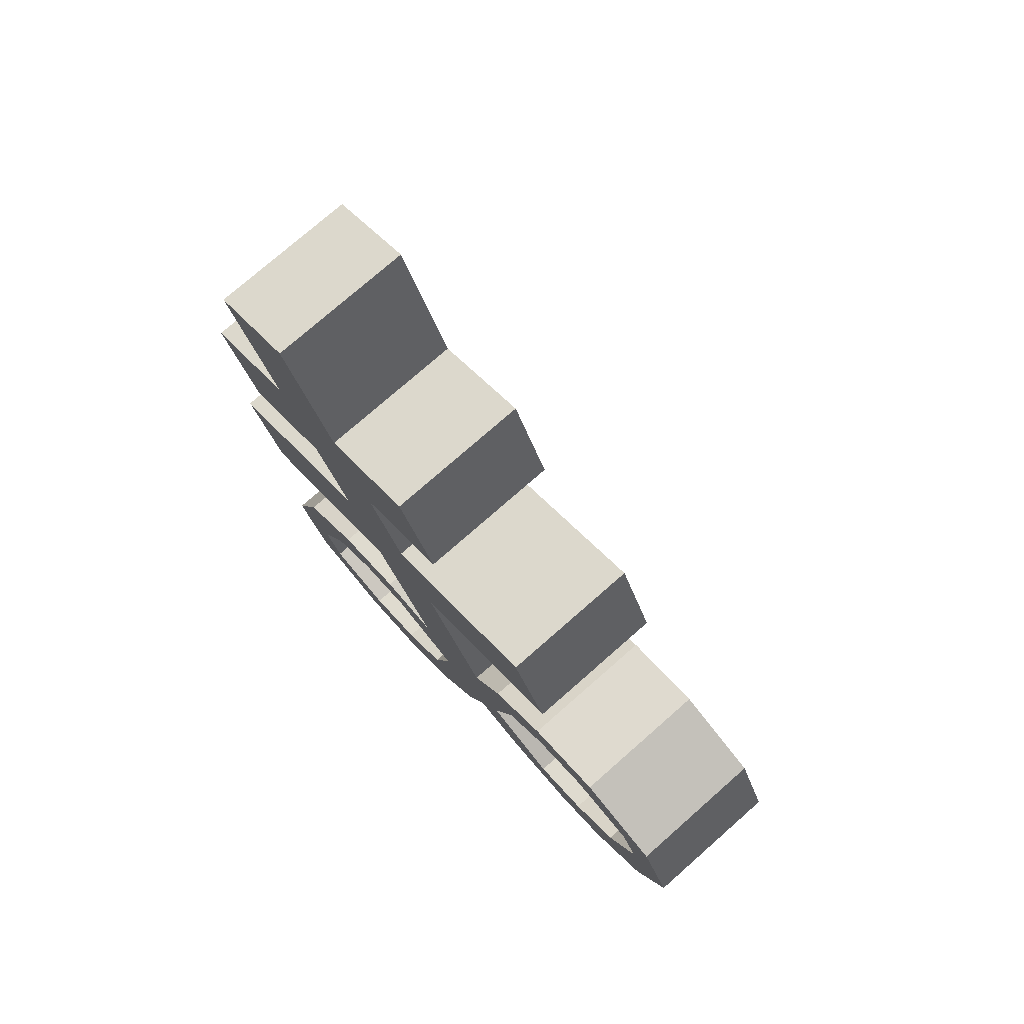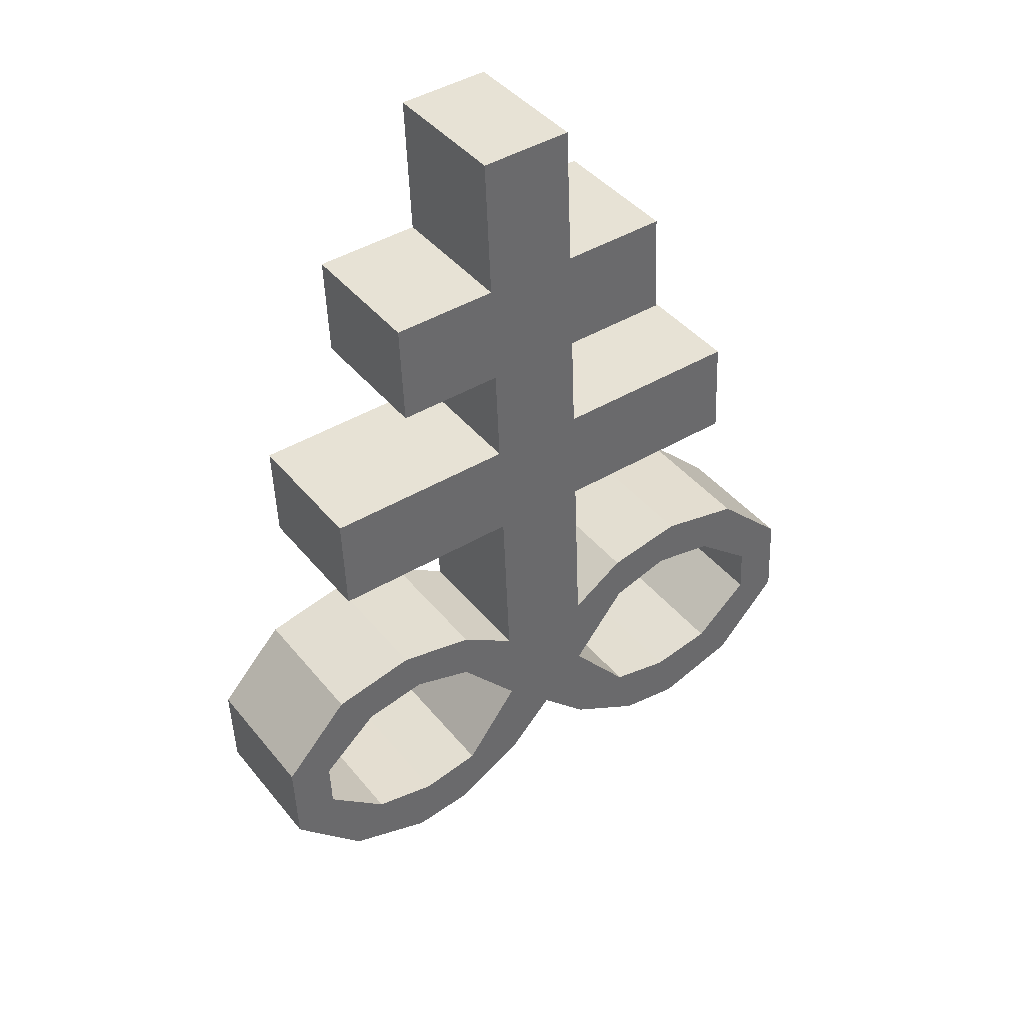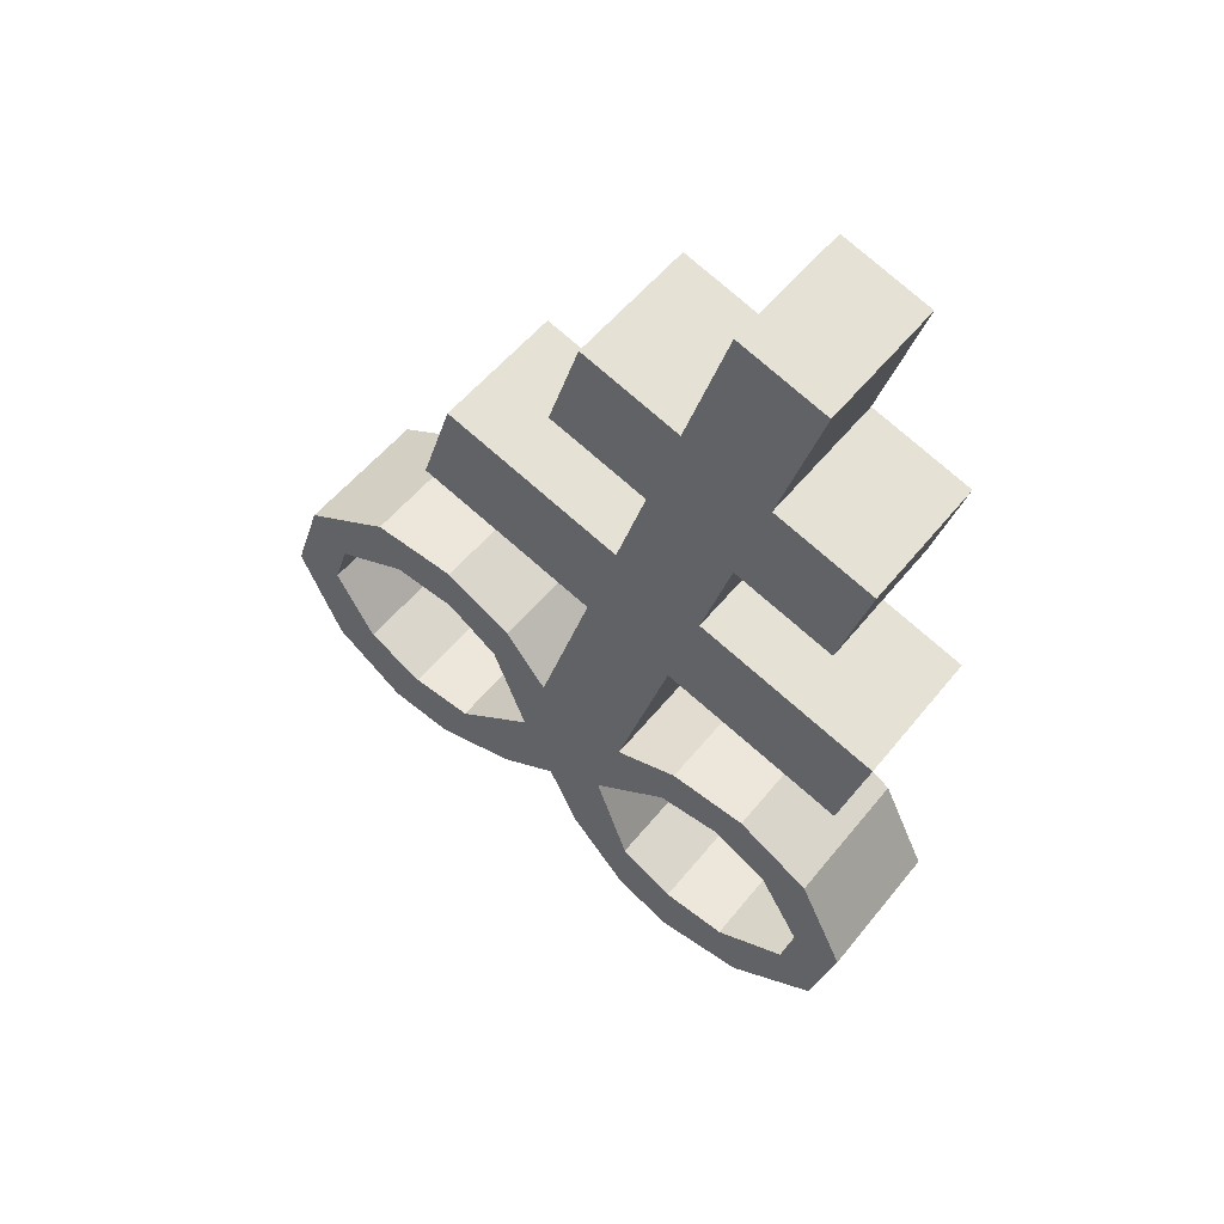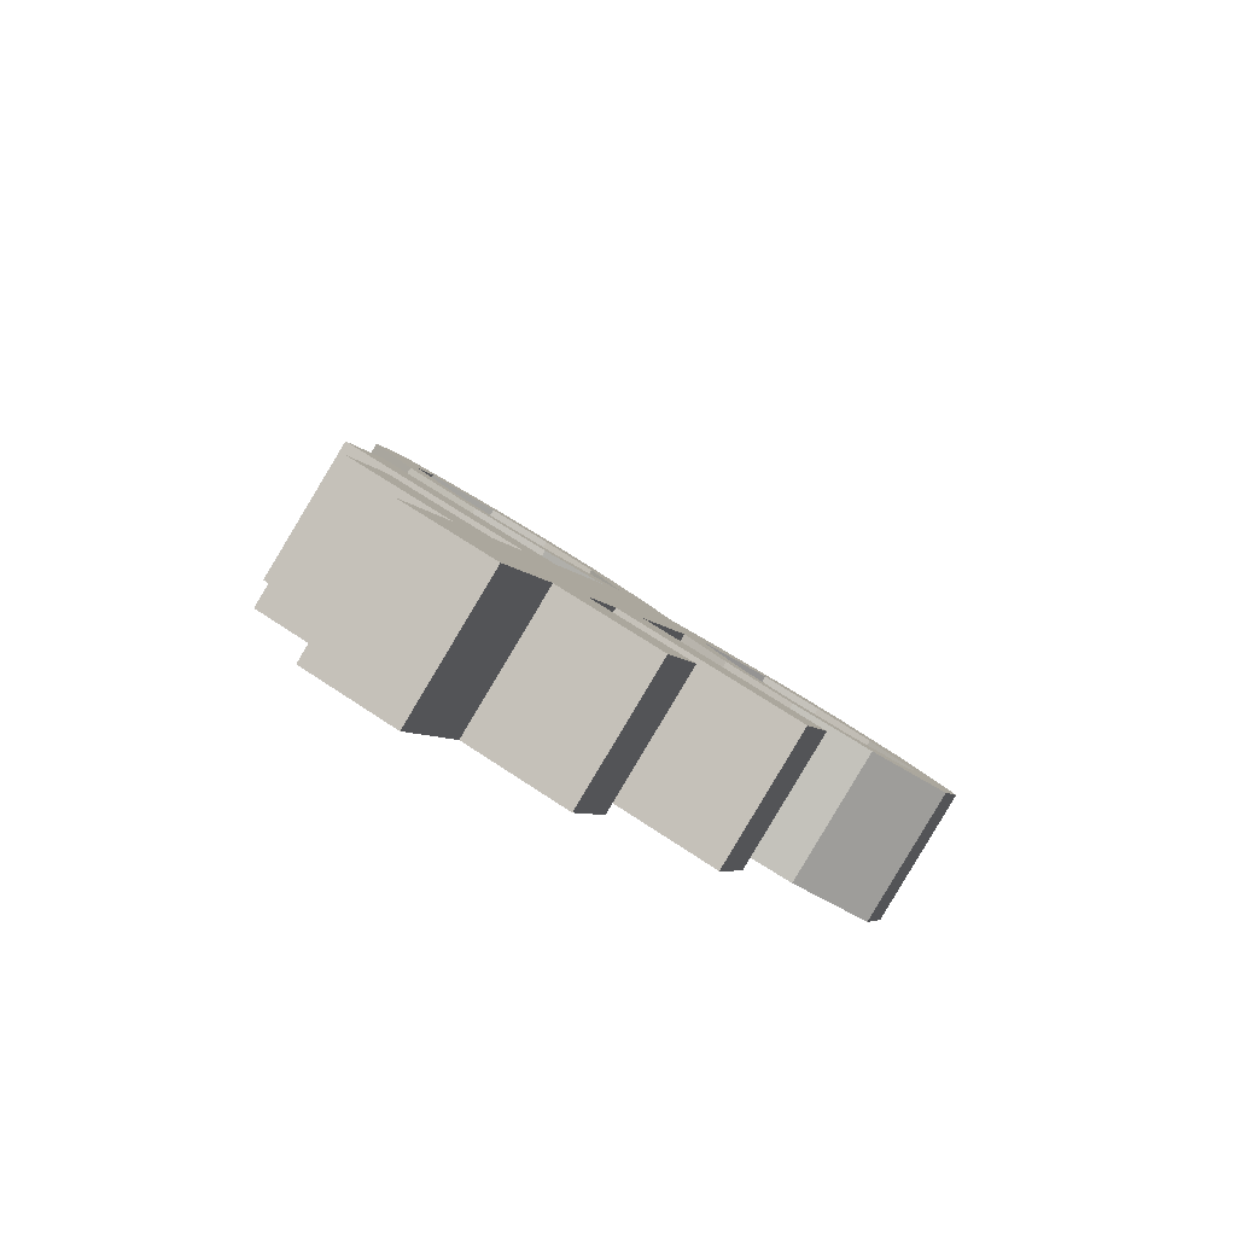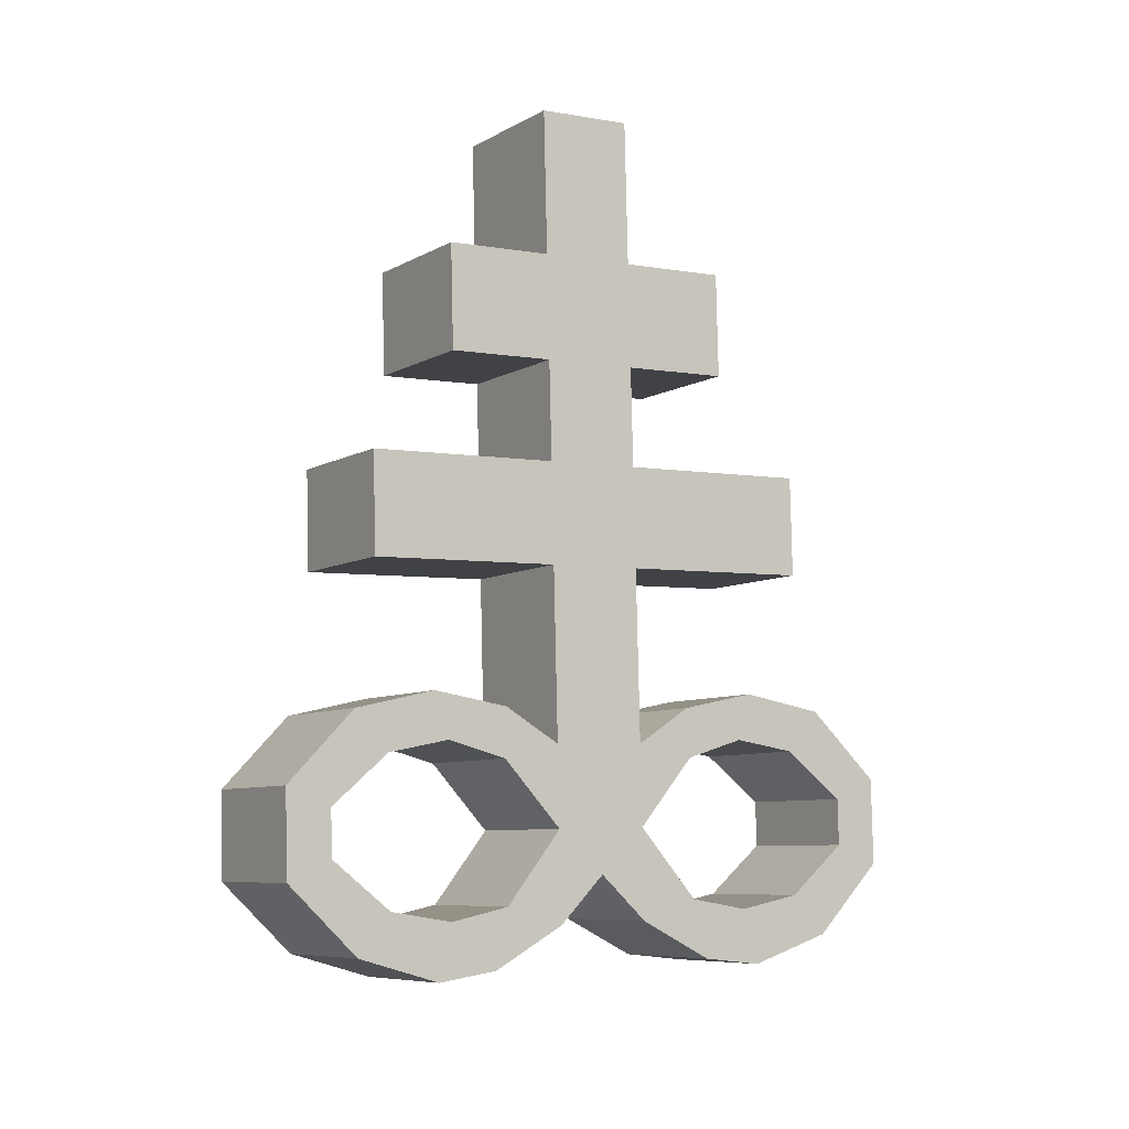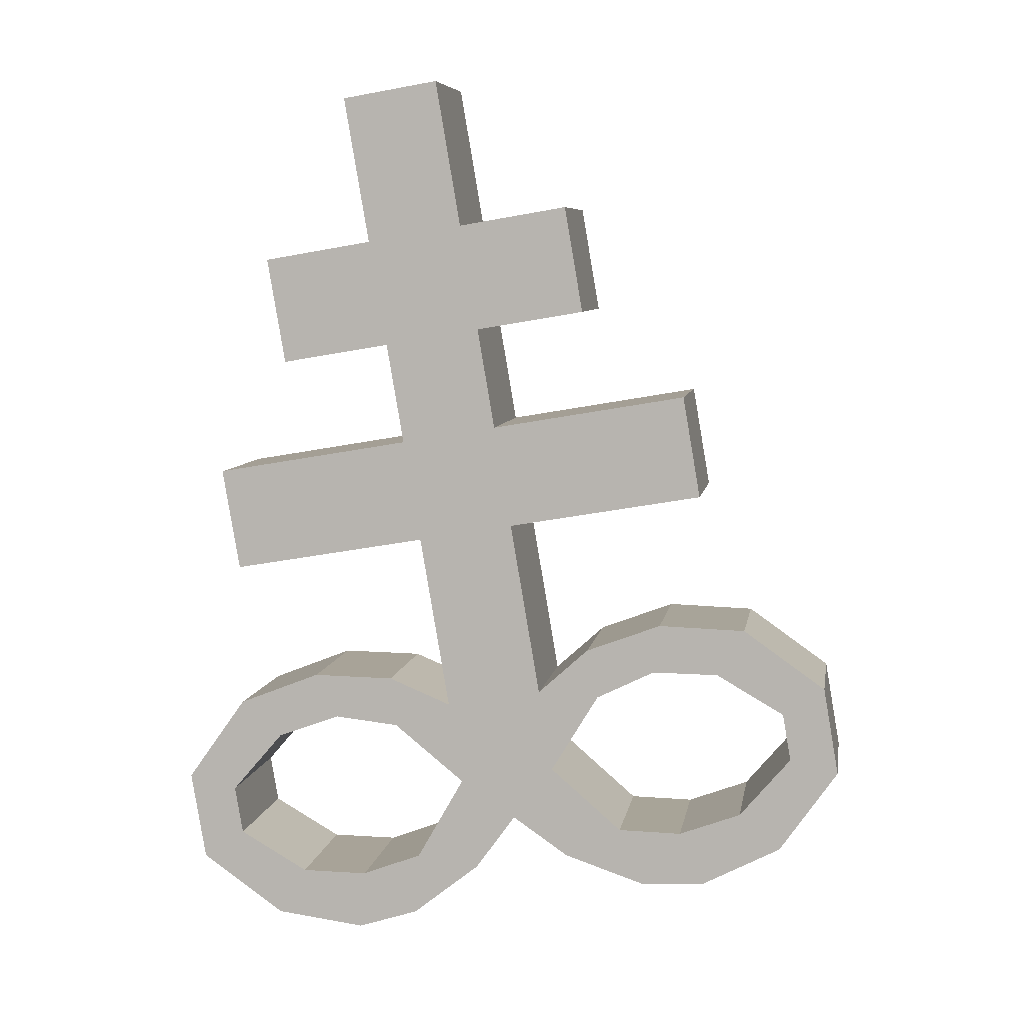
<metadata>
{"format":"obj","ext":"obj","renderer":"f3d","projection":"perspective","resolution":1024,"background":"white","views":[{"elev":53.8,"azim":8.9,"up":"+Y"},{"elev":57.3,"azim":102.5,"up":"+Y"},{"elev":69.2,"azim":176.5,"up":"+Y"},{"elev":76.7,"azim":-9.8,"up":"+Y"},{"elev":9.5,"azim":105.4,"up":"+Y"},{"elev":-7.6,"azim":-32.6,"up":"+Y"}]}
</metadata>
<code>
o Brimstone_Cube.008
v -0.5213 8.861 0.1574
v -0.7281 9.635 0.2329
v -0.2248 8.972 -0.1743
v -0.4316 9.747 -0.09889
v -0.6082 9.186 0.1891
v -0.3117 9.298 -0.1426
v -0.4384 8.551 0.1272
v -0.1419 8.662 -0.2046
v -0.3548 8.238 0.09668
v -0.05828 8.349 -0.2351
v -0.2118 7.702 0.04449
v 0.08476 7.814 -0.2873
v -0.4733 8.929 -0.411
v -0.7698 8.818 -0.07927
v -0.5602 9.255 -0.3793
v -0.8567 9.143 -0.04752
v -0.5897 8.584 -0.6311
v -0.8862 8.473 -0.2993
v -0.5061 8.271 -0.6616
v -0.8026 8.16 -0.3298
v -0.1446 7.451 0.01998
v -0.07405 7.901 -0.4
v -0.3706 7.789 -0.06823
v -0.03957 7.748 -0.4206
v -0.3361 7.636 -0.08887
v -0.2646 7.915 -0.5656
v -0.5612 7.803 -0.2338
v -0.1942 7.778 -0.5488
v -0.4908 7.666 -0.2171
v -0.443 7.828 -0.7543
v -0.7396 7.717 -0.4225
v -0.3308 7.716 -0.6915
v -0.6273 7.605 -0.3598
v -0.5465 7.584 -0.9289
v -0.8431 7.472 -0.5972
v -0.4269 7.54 -0.8366
v -0.7234 7.429 -0.5049
v -0.2107 7.267 -0.7354
v -0.5072 7.155 -0.4036
v -0.2559 7.128 -0.8226
v -0.5524 7.016 -0.4908
v -0.05491 7.256 -0.5997
v -0.3515 7.145 -0.2679
v -0.04173 7.081 -0.6469
v -0.3383 6.969 -0.3152
v 0.07551 7.317 -0.4626
v -0.221 7.206 -0.1309
v 0.09178 7.13 -0.511
v -0.2048 7.019 -0.1792
v 0.1519 7.563 -0.3118
v -0.06934 7.17 -0.007473
v 0.2272 7.281 -0.3392
v -0.7714 7.204 -0.6233
v -0.4749 7.316 -0.9551
v -0.6846 7.284 -0.519
v -0.3881 7.395 -0.8508
v -0.3019 8.899 0.3664
v -0.5087 9.673 0.4419
v -0.005359 9.011 0.03461
v -0.2122 9.785 0.1101
v -0.3888 9.225 0.3981
v -0.09232 9.336 0.06633
v -0.219 8.589 0.3361
v 0.07751 8.7 0.004373
v -0.1354 8.276 0.3056
v 0.1611 8.388 -0.02613
v 0.007651 7.741 0.2534
v 0.3042 7.852 -0.07832
v 0.2431 9.054 0.2713
v -0.05341 8.942 0.6031
v 0.1562 9.379 0.303
v -0.1403 9.268 0.6348
v 0.5253 8.779 0.4309
v 0.2288 8.667 0.7626
v 0.6089 8.466 0.4004
v 0.3124 8.354 0.7321
v 0.07477 7.489 0.2289
v 0.4044 7.984 0.05573
v 0.1079 7.873 0.3875
v 0.4512 7.833 0.04678
v 0.1546 7.722 0.3785
v 0.5709 8.061 0.2302
v 0.2743 7.949 0.5619
v 0.5768 7.912 0.1856
v 0.2803 7.801 0.5173
v 0.7778 8.041 0.4085
v 0.4813 7.929 0.7402
v 0.7326 7.902 0.3213
v 0.4361 7.79 0.653
v 0.9968 7.853 0.541
v 0.7003 7.741 0.8727
v 0.91 7.773 0.4367
v 0.6134 7.662 0.7684
v 0.8527 7.452 0.2774
v 0.5562 7.341 0.6092
v 0.965 7.341 0.3401
v 0.6684 7.229 0.6719
v 0.7162 7.391 0.1347
v 0.4196 7.279 0.4665
v 0.7937 7.227 0.1488
v 0.4972 7.115 0.4806
v 0.5663 7.403 0.00476
v 0.2697 7.291 0.3365
v 0.6469 7.227 0.01777
v 0.3504 7.115 0.3495
v 0.3713 7.601 -0.1028
v 0.1501 7.208 0.2015
v 0.4466 7.319 -0.1303
v 0.2985 7.444 -0.2207
v 0.001934 7.332 0.111
v 0.7719 7.473 0.8466
v 1.068 7.585 0.5148
v 0.6523 7.517 0.7543
v 0.9488 7.628 0.4225
f 5 2 4 6
f 62 6 4 60
f 59 64 8 3
f 2 58 60 4
f 1 3 8 7
f 59 3 6 62
f 9 10 12 11
f 7 63 57 1
f 64 66 10 8
f 110 77 67 11 21
f 14 16 15 13
f 18 17 19 20
f 6 3 13 15
f 5 6 15 16
f 8 10 19 17
f 1 5 16 14
f 7 8 17 18
f 9 7 18 20
f 10 9 20 19
f 3 1 14 13
f 50 109 52
f 12 50 24 22
f 40 41 53 54
f 24 25 29 28
f 25 23 27 29
f 21 11 23 25
f 11 12 22 23
f 50 21 25 24
f 29 27 31 33
f 23 22 26 27
f 22 24 28 26
f 28 29 33 32
f 27 26 30 31
f 26 28 32 30
f 46 48 44 42
f 33 31 35 37
f 32 33 37 36
f 31 30 34 35
f 30 32 36 34
f 41 39 55 53
f 38 40 54 56
f 39 38 56 55
f 42 44 40 38
f 43 42 38 39
f 49 47 43 45
f 45 43 39 41
f 44 45 41 40
f 51 21 47 49
f 21 50 46 47
f 52 51 49 48
f 48 49 45 44
f 66 68 12 10
f 11 67 65 9
f 9 65 63 7
f 1 57 61 5
f 5 61 58 2
f 110 51 52 109
f 50 52 48 46
f 47 46 42 43
f 36 37 55 56
f 34 36 56 54
f 35 34 54 53
f 37 35 53 55
f 110 21 51
f 107 110 109 108
f 61 62 60 58
f 57 63 64 59
f 65 67 68 66
f 70 69 71 72
f 74 76 75 73
f 62 71 69 59
f 61 72 71 62
f 64 73 75 66
f 57 70 72 61
f 63 74 73 64
f 65 76 74 63
f 66 75 76 65
f 59 69 70 57
f 106 108 109
f 68 78 80 106
f 96 112 111 97
f 80 84 85 81
f 81 85 83 79
f 77 81 79 67
f 67 79 78 68
f 106 80 81 77
f 85 89 87 83
f 79 83 82 78
f 78 82 84 80
f 84 88 89 85
f 83 87 86 82
f 82 86 88 84
f 102 98 100 104
f 89 93 91 87
f 88 92 93 89
f 87 91 90 86
f 86 90 92 88
f 97 111 113 95
f 94 114 112 96
f 95 113 114 94
f 98 94 96 100
f 99 95 94 98
f 105 101 99 103
f 101 97 95 99
f 100 96 97 101
f 107 105 103 77
f 77 103 102 106
f 108 104 105 107
f 104 100 101 105
f 106 102 104 108
f 103 99 98 102
f 92 114 113 93
f 90 112 114 92
f 91 111 112 90
f 93 113 111 91
f 110 107 77
f 68 106 109 50 12

</code>
